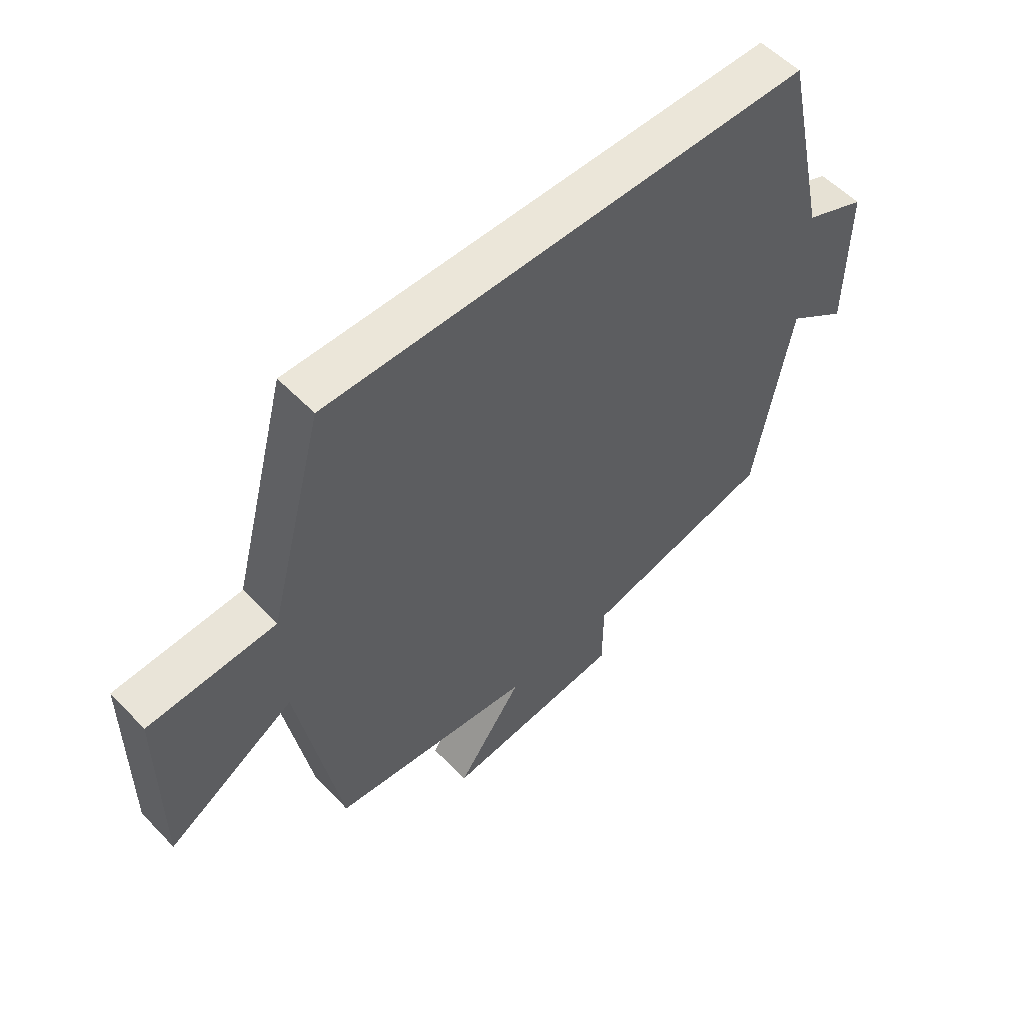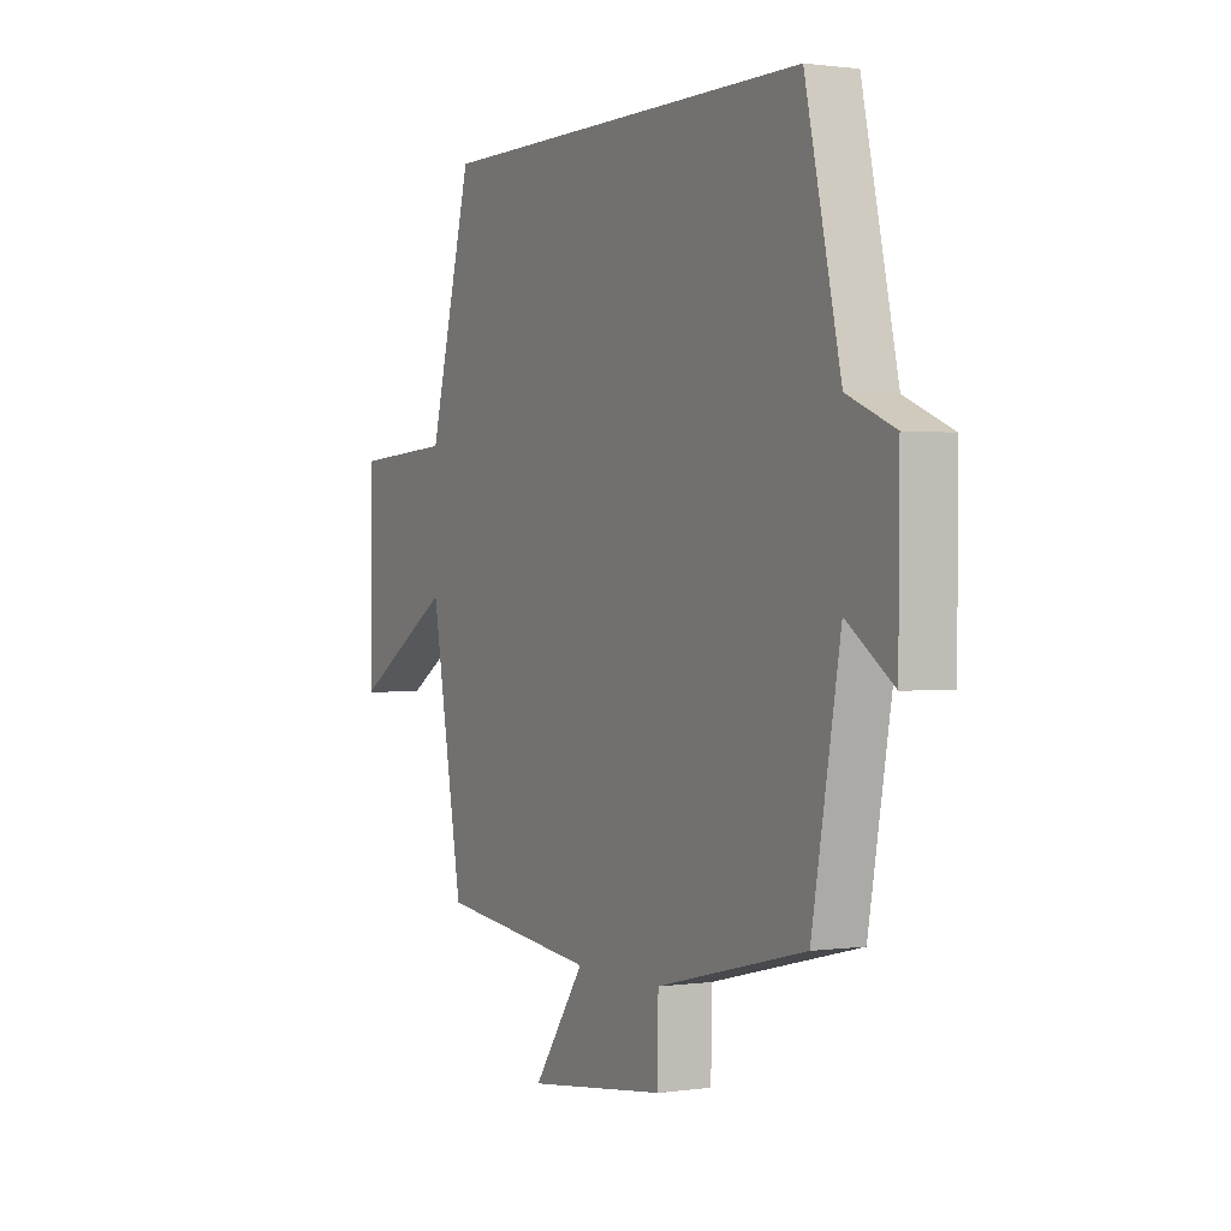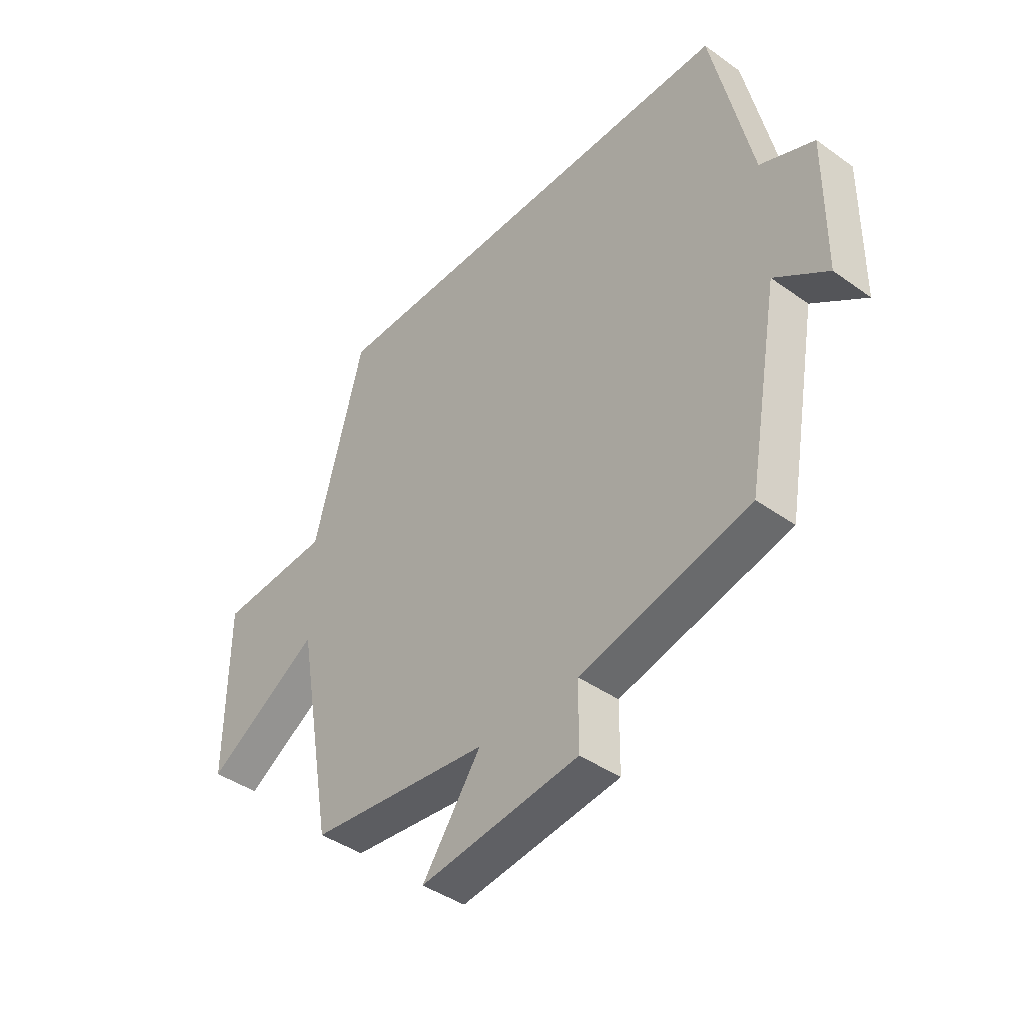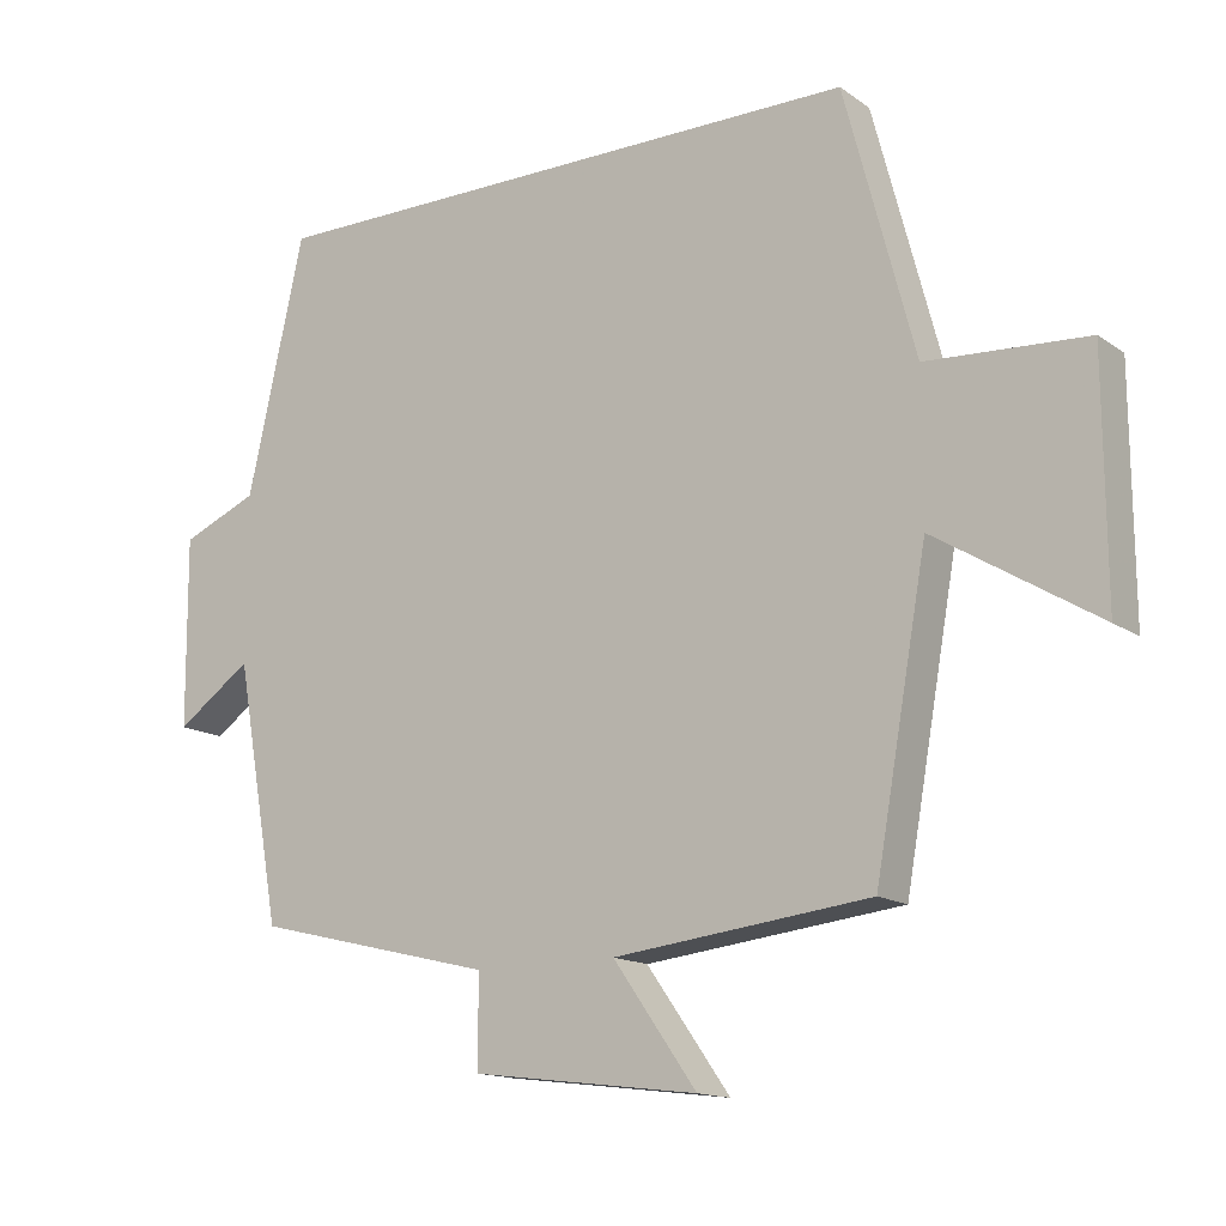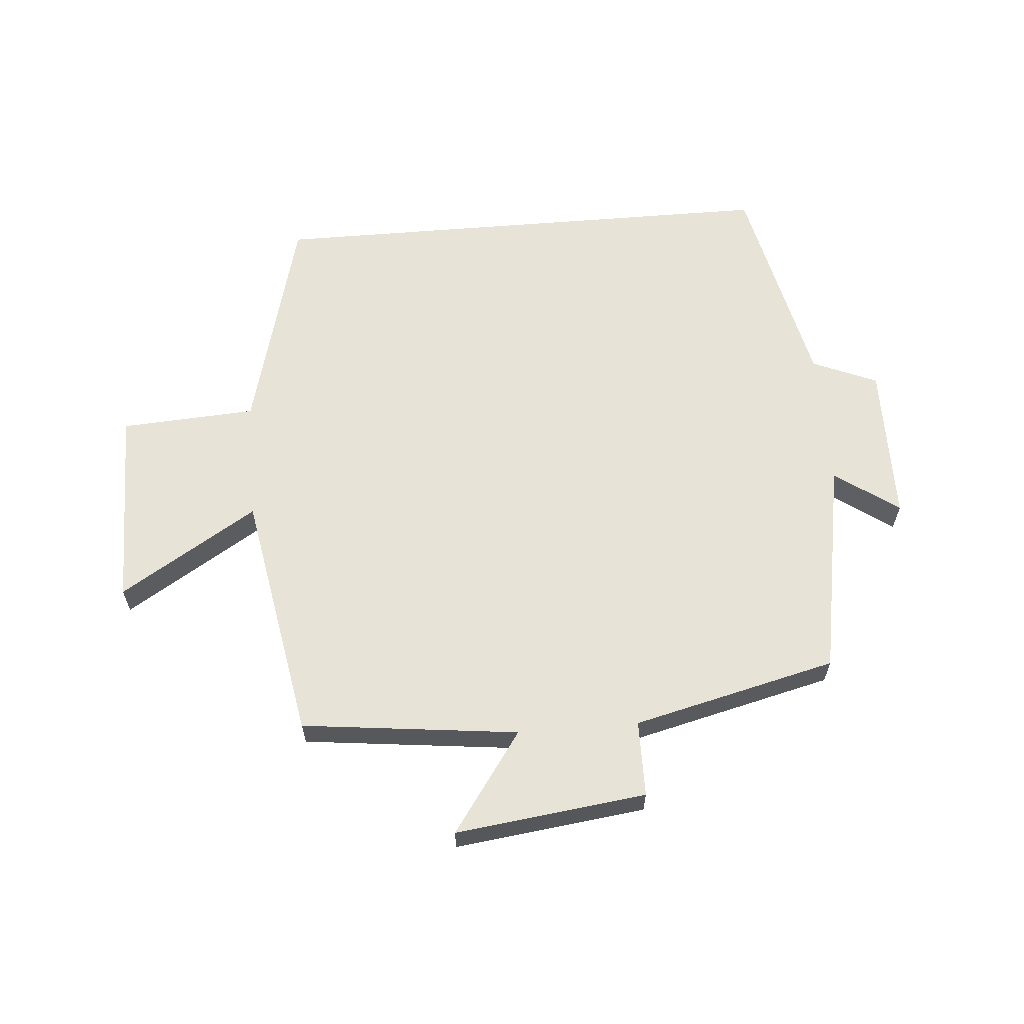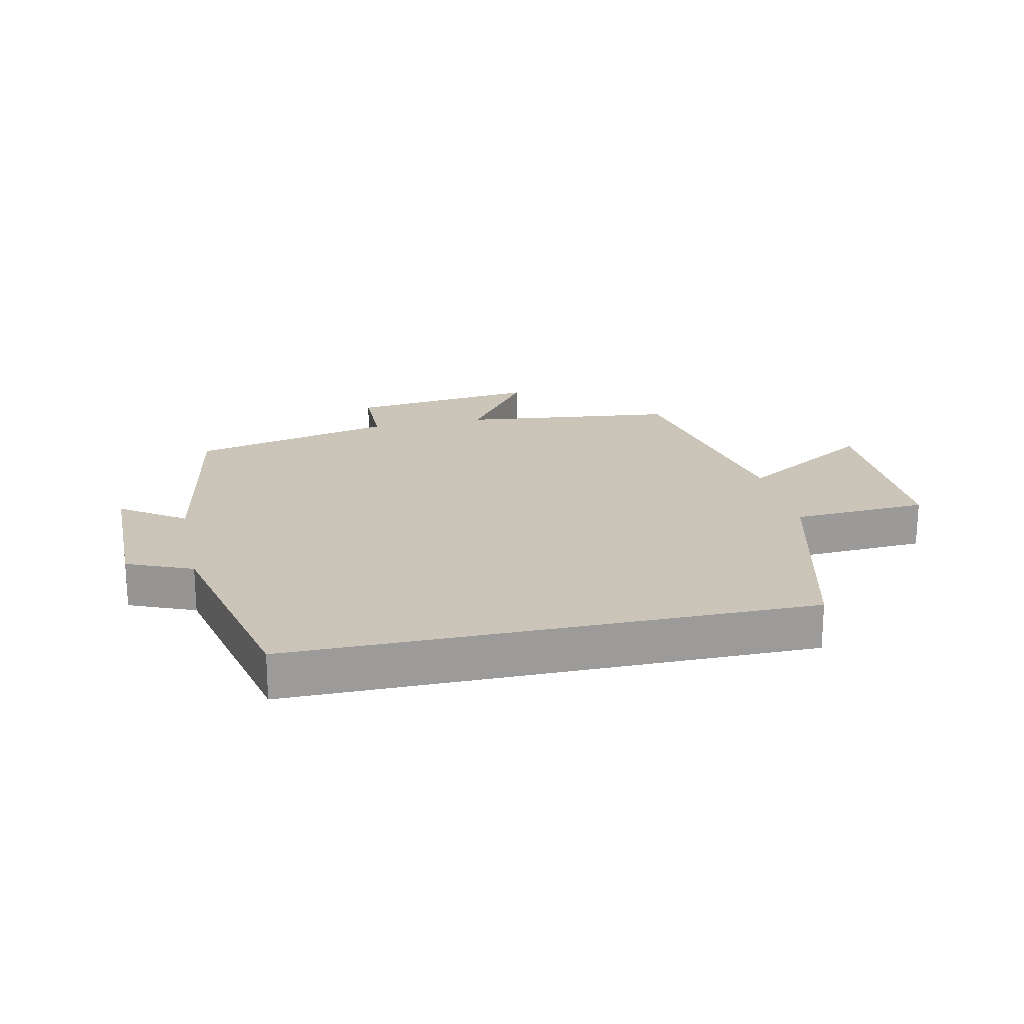
<metadata>
{"format":"obj","ext":"obj","renderer":"f3d","projection":"perspective","resolution":1024,"background":"white","views":[{"elev":55.2,"azim":137.2,"up":"+Z"},{"elev":0.9,"azim":-118.0,"up":"+Z"},{"elev":-42.1,"azim":-130.6,"up":"+Z"},{"elev":-14.6,"azim":34.5,"up":"+Z"},{"elev":62.0,"azim":175.3,"up":"+Y"},{"elev":20.3,"azim":-12.4,"up":"+Y"}]}
</metadata>
<code>
v 0.429 0.07 -0.46
v 0.082 0.07 -0.5
v 0.195 0.07 -0.66
v -0.111 0.07 -0.622
v -0.112 0.07 -0.5
v -0.438 0.07 -0.421
v -0.5 0.07 -0.073
v -0.602 0.07 -0.145
v -0.604 0.07 0.111
v -0.5 0.07 0.155
v -0.423 0.07 0.5
v 0.405 0.07 0.5
v 0.5 0.07 0.139
v 0.717 0.07 0.126
v 0.719 0.07 -0.196
v 0.5 0.07 -0.061
v 0.429 0 -0.46
v 0.082 0 -0.5
v 0.195 0 -0.66
v -0.111 0 -0.622
v -0.112 0 -0.5
v -0.438 0 -0.421
v -0.5 0 -0.073
v -0.602 0 -0.145
v -0.604 0 0.111
v -0.5 0 0.155
v -0.423 0 0.5
v 0.405 0 0.5
v 0.5 0 0.139
v 0.717 0 0.126
v 0.719 0 -0.196
v 0.5 0 -0.061
f 13 14 15 16
f 13 16 1 2
f 10 11 12 13
f 10 13 2
f 7 8 9 10
f 5 6 7 10
f 5 10 2 3
f 3 4 5
f 32 31 30 29
f 18 17 32 29
f 29 28 27 26
f 18 29 26
f 26 25 24 23
f 26 23 22 21
f 19 18 26 21
f 21 20 19
f 1 17 18 2
f 2 18 19 3
f 3 19 20 4
f 4 20 21 5
f 5 21 22 6
f 6 22 23 7
f 7 23 24 8
f 8 24 25 9
f 9 25 26 10
f 10 26 27 11
f 11 27 28 12
f 12 28 29 13
f 13 29 30 14
f 14 30 31 15
f 15 31 32 16
f 16 32 17 1

</code>
